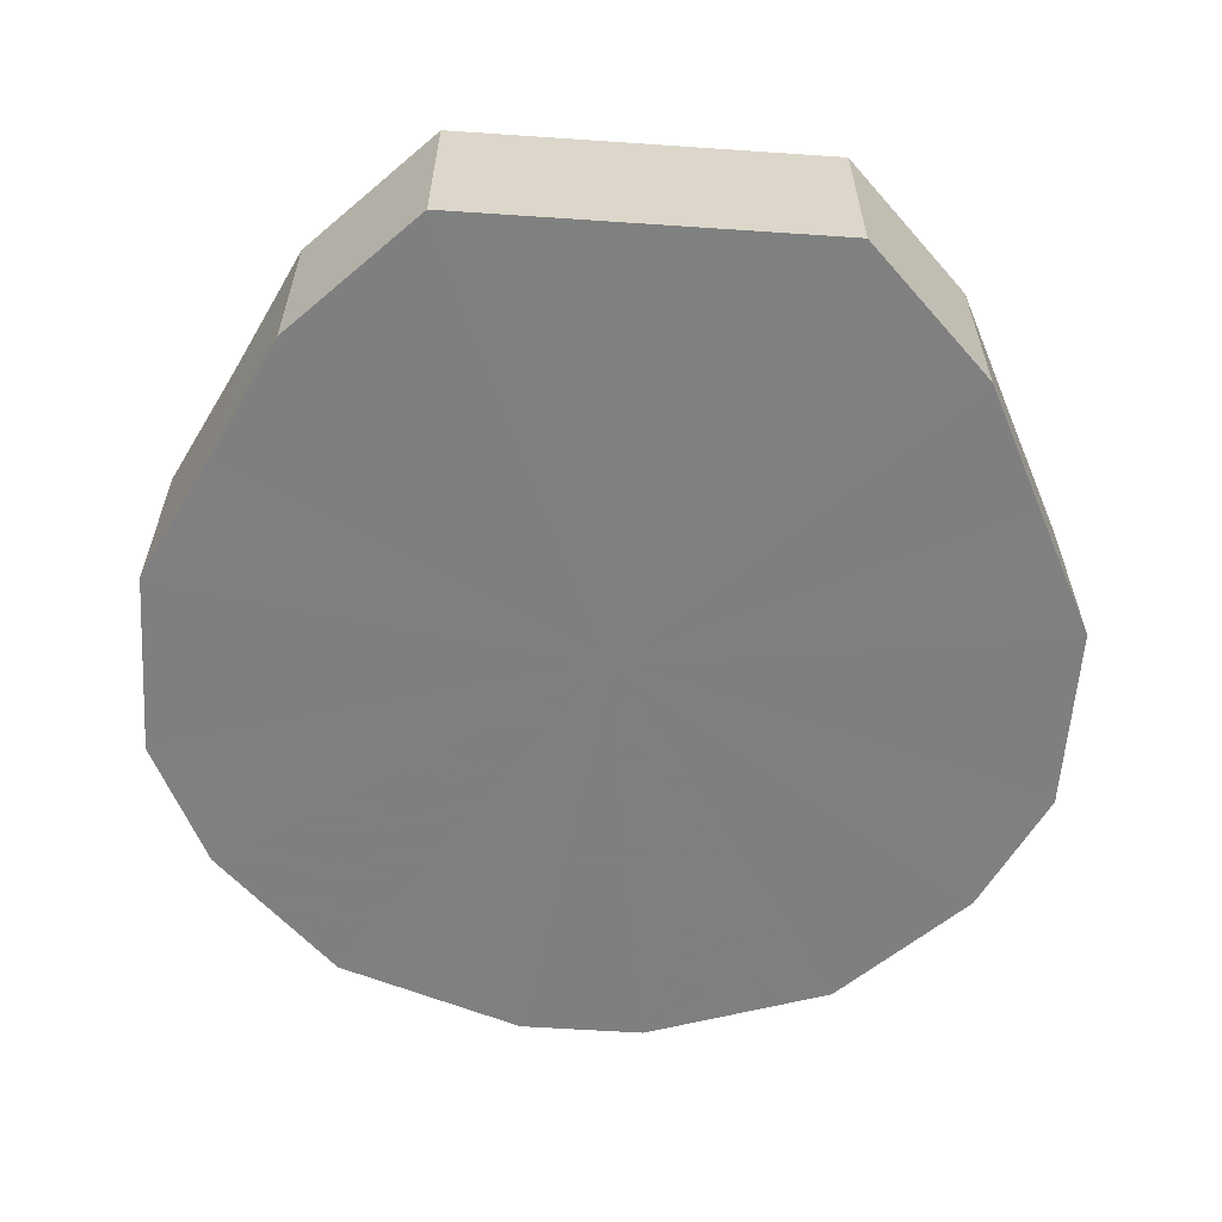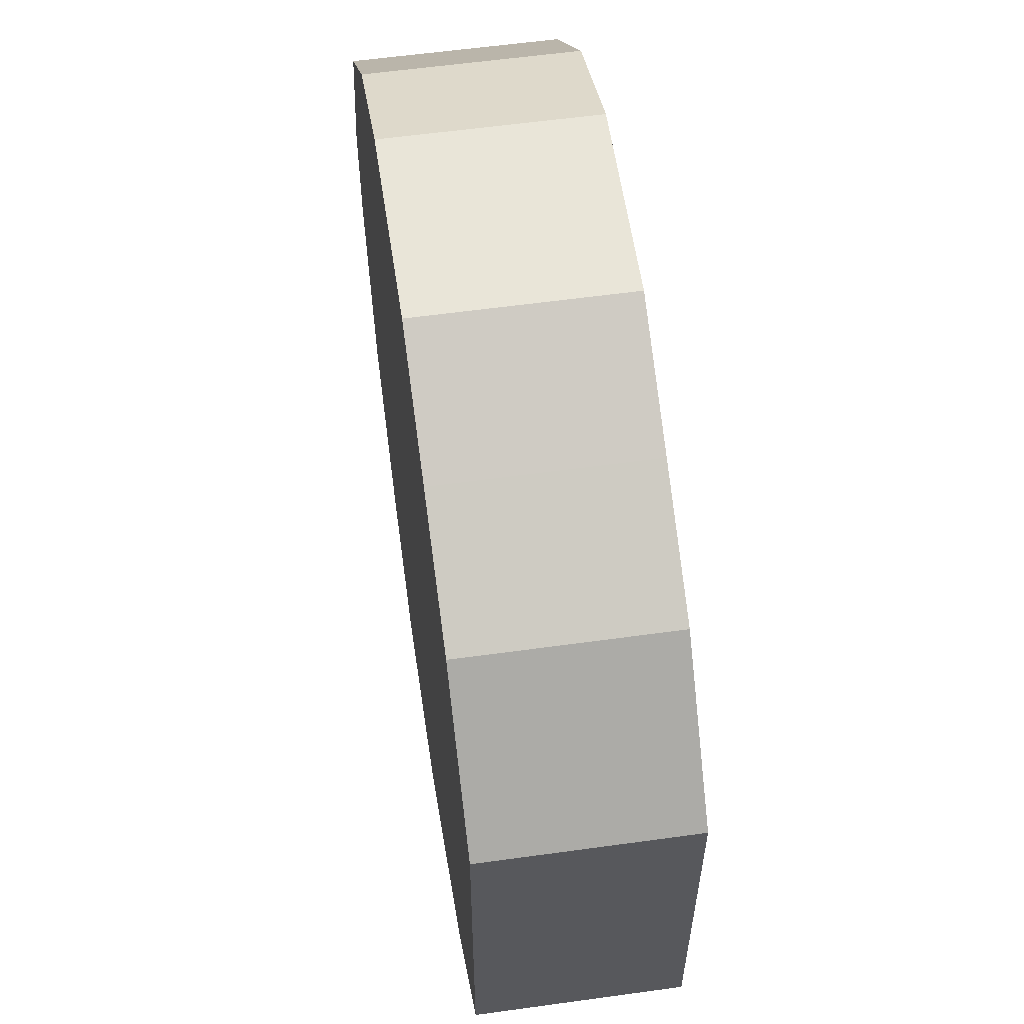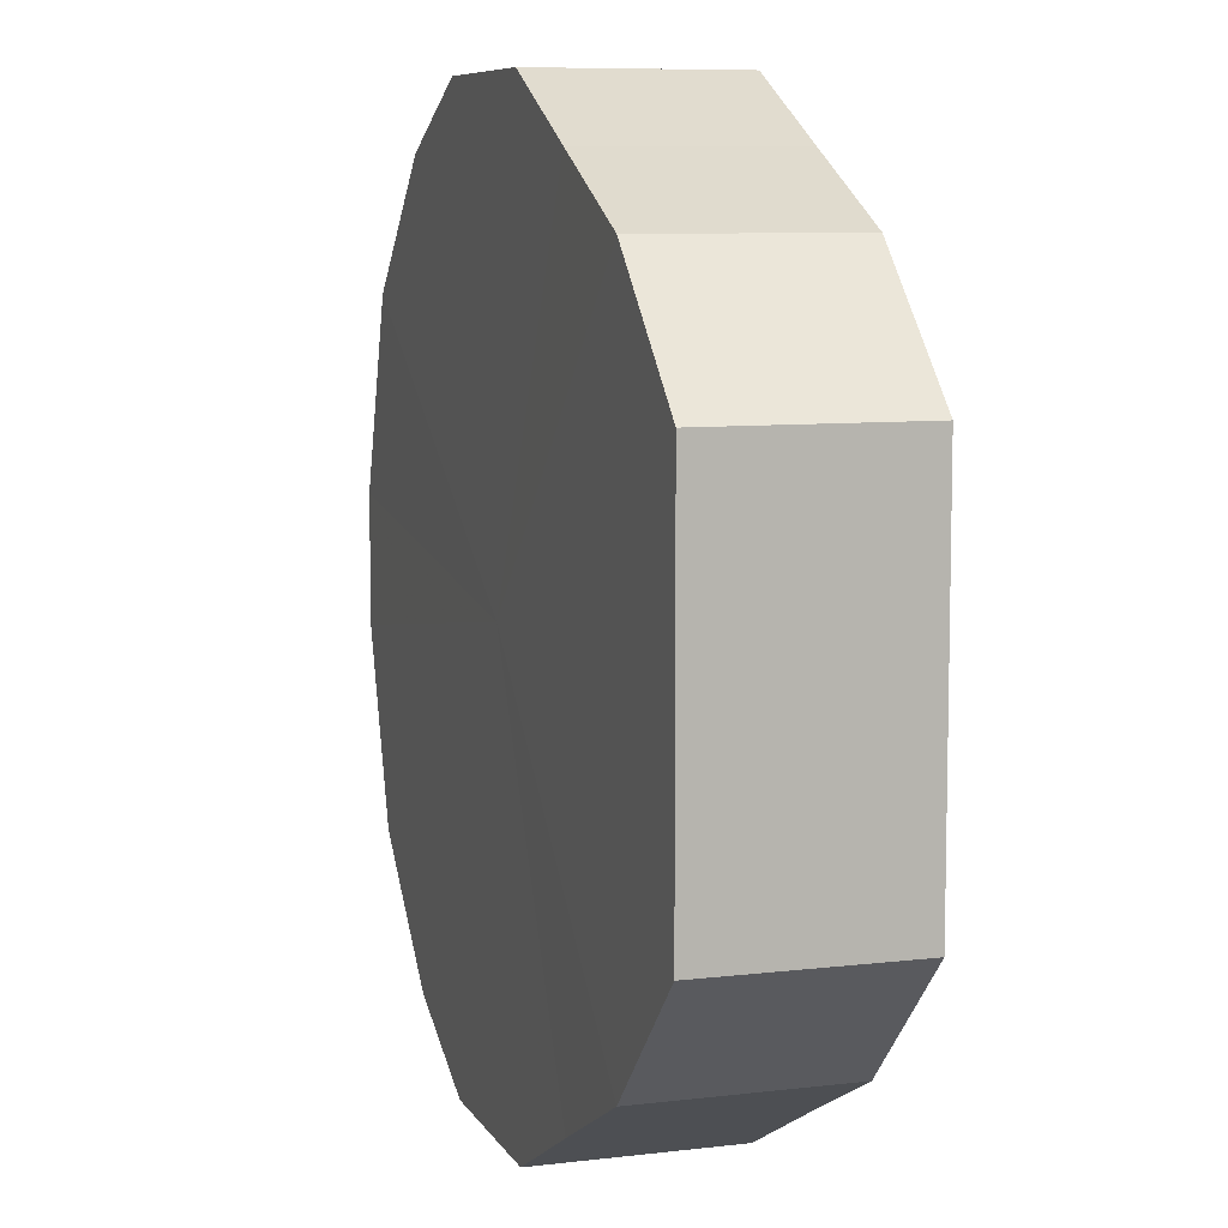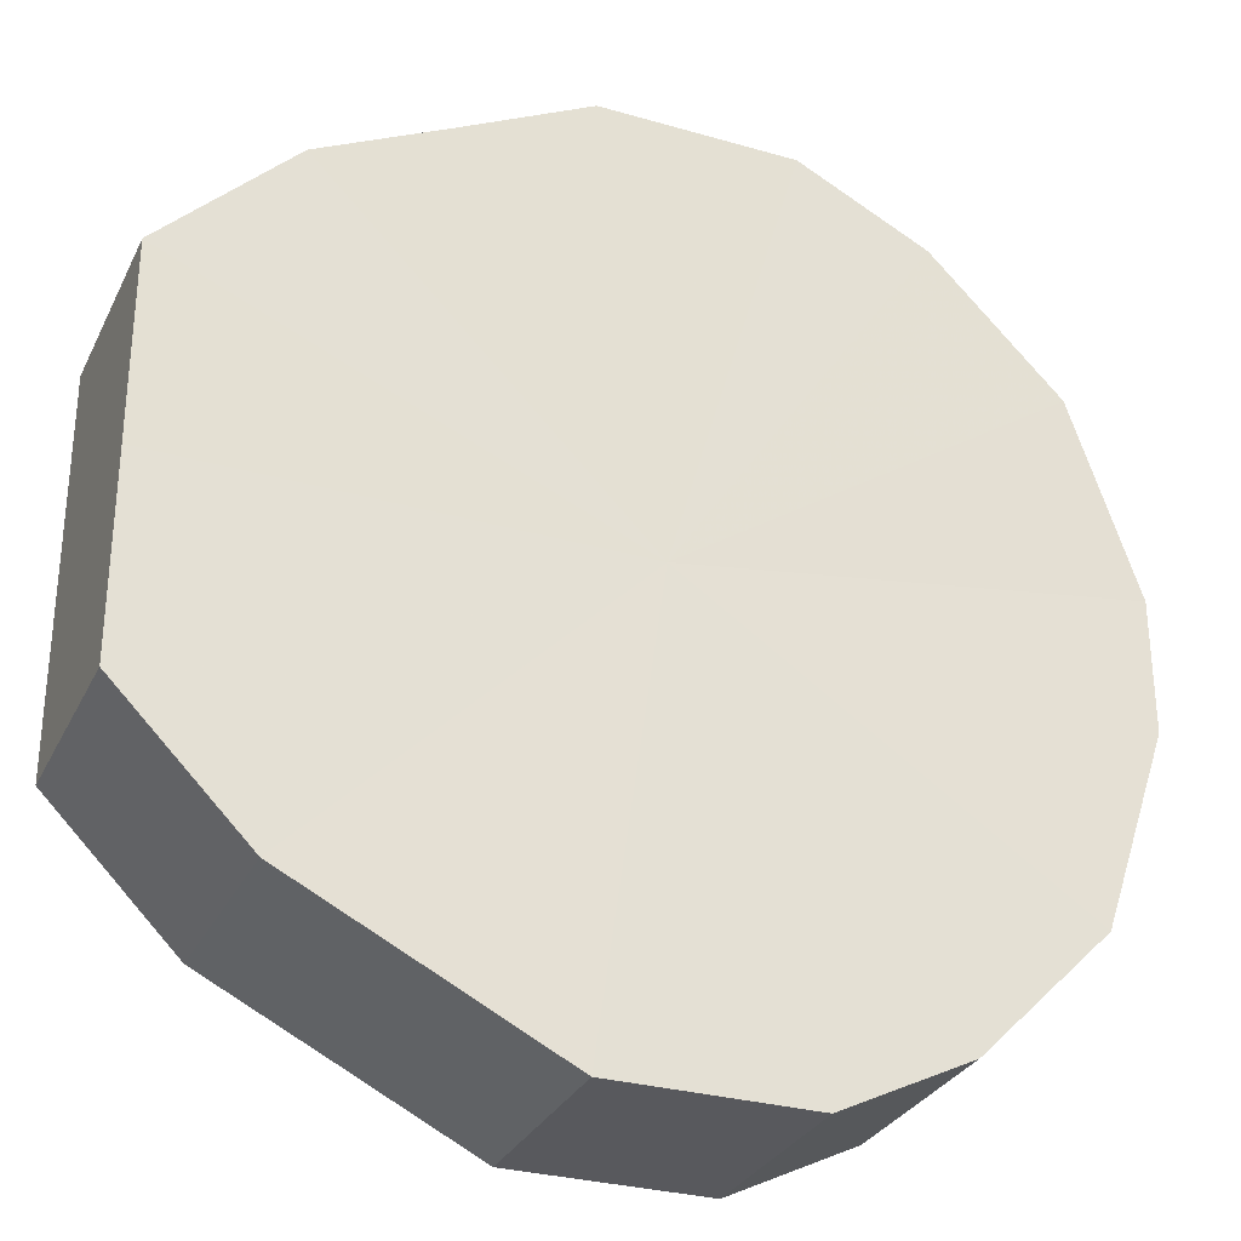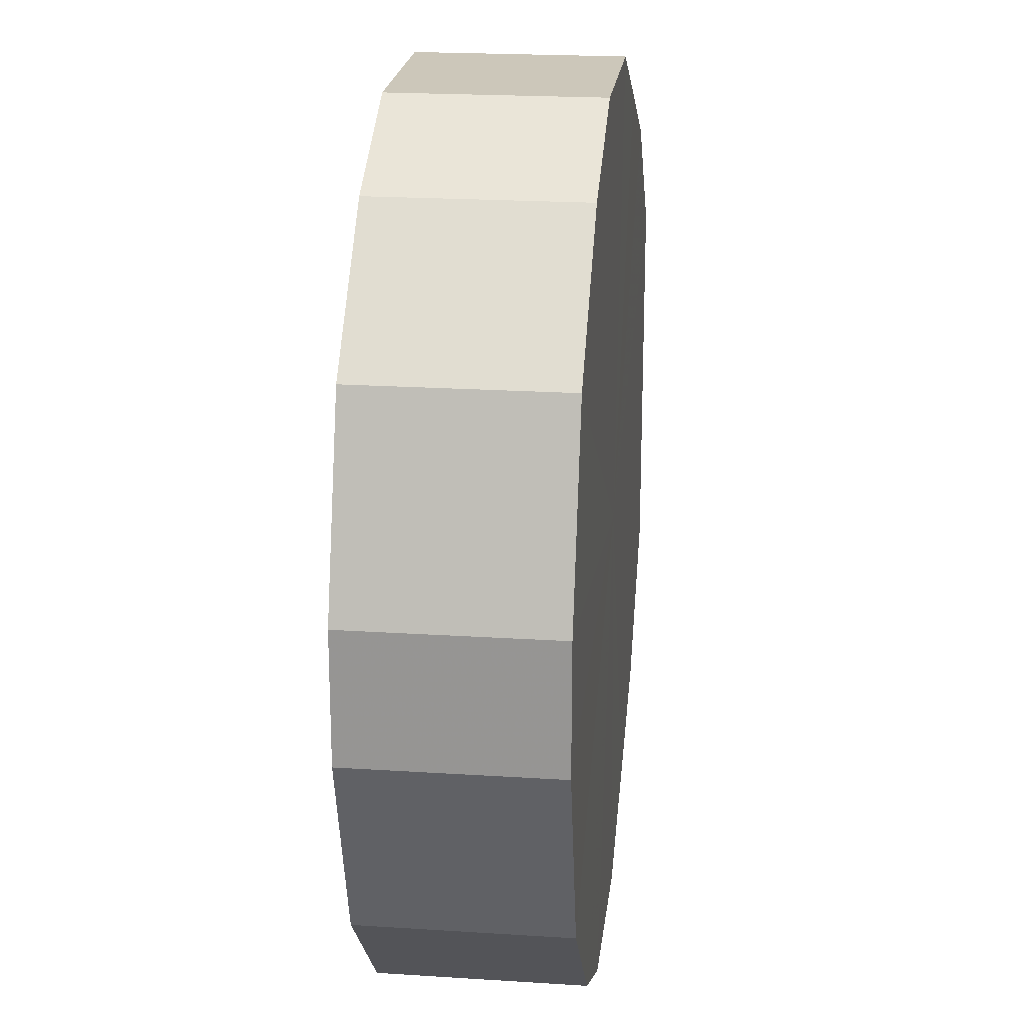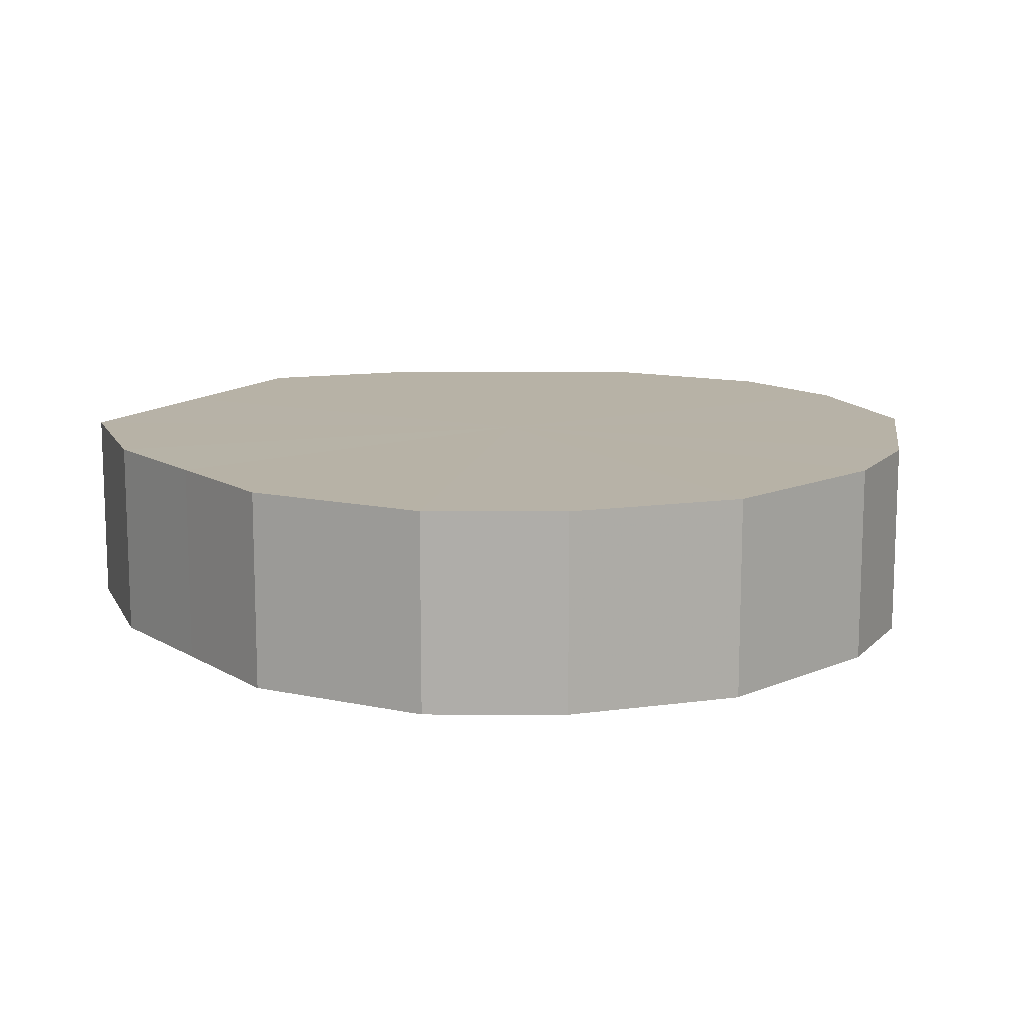
<metadata>
{"format":"obj","ext":"obj","renderer":"f3d","projection":"perspective","resolution":1024,"background":"white","views":[{"elev":-59.9,"azim":-94.0,"up":"+Z"},{"elev":59.5,"azim":-98.4,"up":"+Y"},{"elev":8.0,"azim":-108.1,"up":"+Y"},{"elev":-30.1,"azim":-22.6,"up":"+Y"},{"elev":21.3,"azim":96.6,"up":"+Y"},{"elev":12.5,"azim":26.8,"up":"+Z"}]}
</metadata>
<code>
o 13669
v 2246 1864 13.03
v 2246 1864 13.03
v 2246 1864 13
v 2246 1864 13.03
v 2246 1864 13
v 2246 1864 13.03
v 2246 1864 13
v 2246 1864 13.03
v 2246 1864 13
v 2246 1864 13.03
v 2246 1864 13
v 2246 1864 13.03
v 2246 1864 13
v 2246 1864 13.03
v 2246 1864 13
v 2246 1864 13.03
v 2246 1864 13
v 2246 1864 13.03
v 2246 1864 13
v 2246 1864 13.03
v 2246 1864 13
v 2246 1864 13.03
v 2246 1864 13
v 2246 1864 13.03
v 2246 1864 13
v 2246 1864 13.03
v 2246 1864 13
v 2246 1864 13.03
v 2246 1864 13
v 2246 1864 13.03
v 2246 1864 13
v 2246 1864 13.03
v 2246 1864 13
v 2246 1864 13
v 2246 1864 13
v 2246 1864 13.03
v 2246 1864 13
v 2246 1864 13.03
v 2246 1864 13
v 2246 1864 13
v 2246 1864 13.03
v 2246 1864 13
v 2246 1864 13.03
v 2246 1864 13.03
v 2246 1864 13
v 2246 1864 13
v 2246 1864 13.03
v 2246 1864 13
v 2246 1864 13.03
v 2246 1864 13.03
v 2246 1864 13
v 2246 1864 13
v 2246 1864 13.03
v 2246 1864 13
v 2246 1864 13.03
v 2246 1864 13.03
v 2246 1864 13
v 2246 1864 13
v 2246 1864 13.03
v 2246 1864 13
v 2246 1864 13.03
v 2246 1864 13.03
v 2246 1864 13
v 2246 1864 13
v 2246 1864 13.03
v 2246 1864 13
v 2246 1864 13.03
v 2246 1864 13.03
v 2246 1864 13.03
v 2246 1864 13.03
v 2246 1864 13.03
v 2246 1864 13.03
v 2246 1864 13.03
v 2246 1864 13.03
v 2246 1864 13.03
v 2246 1864 13.03
v 2246 1864 13.03
v 2246 1864 13.03
v 2246 1864 13.03
v 2246 1864 13.03
v 2246 1864 13.03
v 2246 1864 13.03
v 2246 1864 13.03
v 2246 1864 13.03
v 2246 1864 13.03
v 2246 1864 13.03
v 2246 1864 13
v 2246 1864 13
v 2246 1864 13
v 2246 1864 13
v 2246 1864 13
v 2246 1864 13
v 2246 1864 13
v 2246 1864 13
v 2246 1864 13
v 2246 1864 13
v 2246 1864 13
v 2246 1864 13
v 2246 1864 13
v 2246 1864 13
v 2246 1864 13
v 2246 1864 13
v 2246 1864 13
v 2246 1864 13
f 1 2 3
f 2 4 5
f 6 1 7
f 4 8 9
f 10 6 11
f 8 12 13
f 14 10 15
f 12 16 17
f 18 14 19
f 16 20 21
f 22 18 23
f 20 24 25
f 26 22 27
f 24 28 29
f 30 26 31
f 28 32 33
f 32 30 34
f 35 36 37
f 37 38 39
f 40 41 35
f 42 43 40
f 39 44 45
f 46 47 42
f 48 49 46
f 45 50 51
f 52 53 48
f 54 55 52
f 51 56 57
f 58 59 54
f 60 61 58
f 57 62 63
f 64 65 60
f 66 67 64
f 63 68 66
f 69 70 71
f 69 72 70
f 69 71 73
f 69 74 72
f 69 73 75
f 69 76 74
f 69 75 77
f 69 78 76
f 69 77 79
f 69 80 78
f 69 79 81
f 69 82 80
f 69 81 83
f 69 84 82
f 69 83 85
f 69 86 84
f 69 85 86
f 87 88 89
f 87 90 88
f 87 89 91
f 87 92 90
f 87 91 93
f 87 94 92
f 87 93 95
f 87 96 94
f 87 95 97
f 87 98 96
f 87 97 99
f 87 100 98
f 87 99 101
f 87 102 100
f 87 101 103
f 87 104 102
f 87 103 104

</code>
